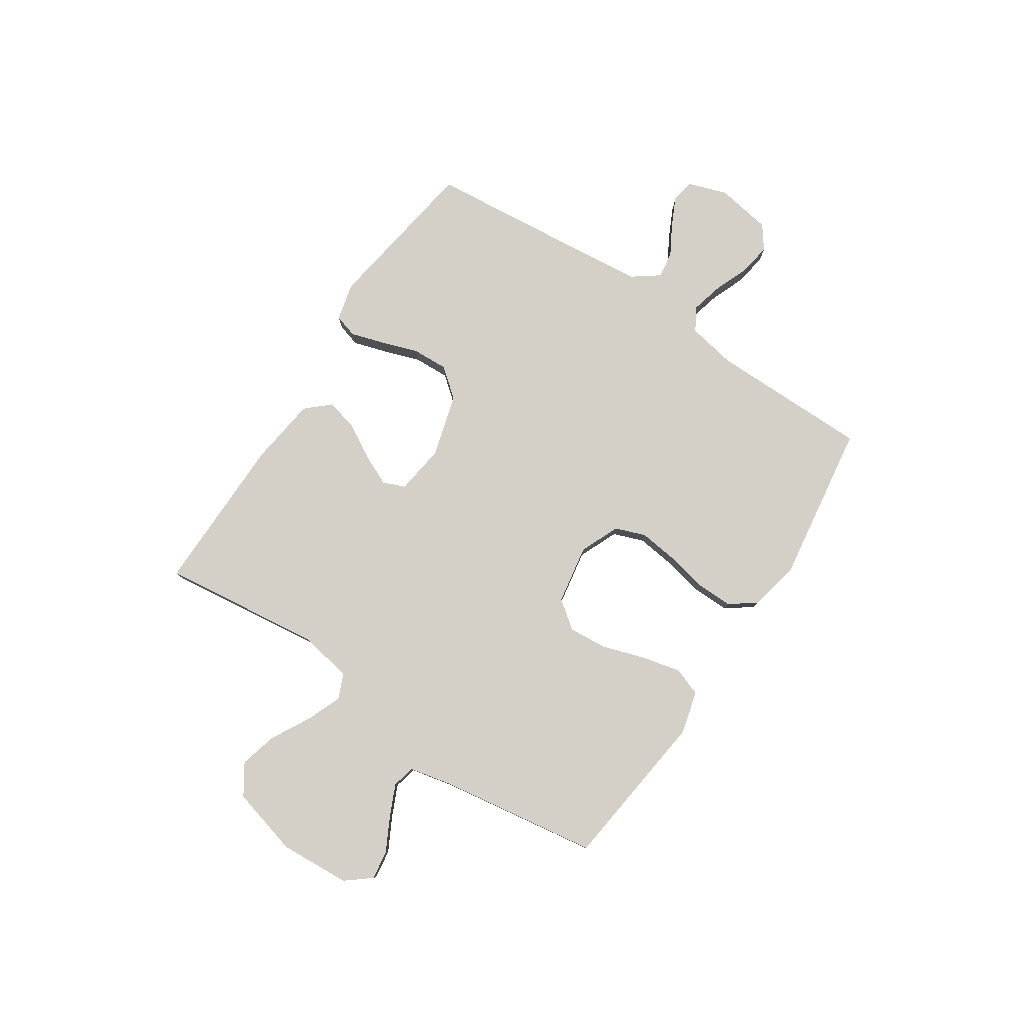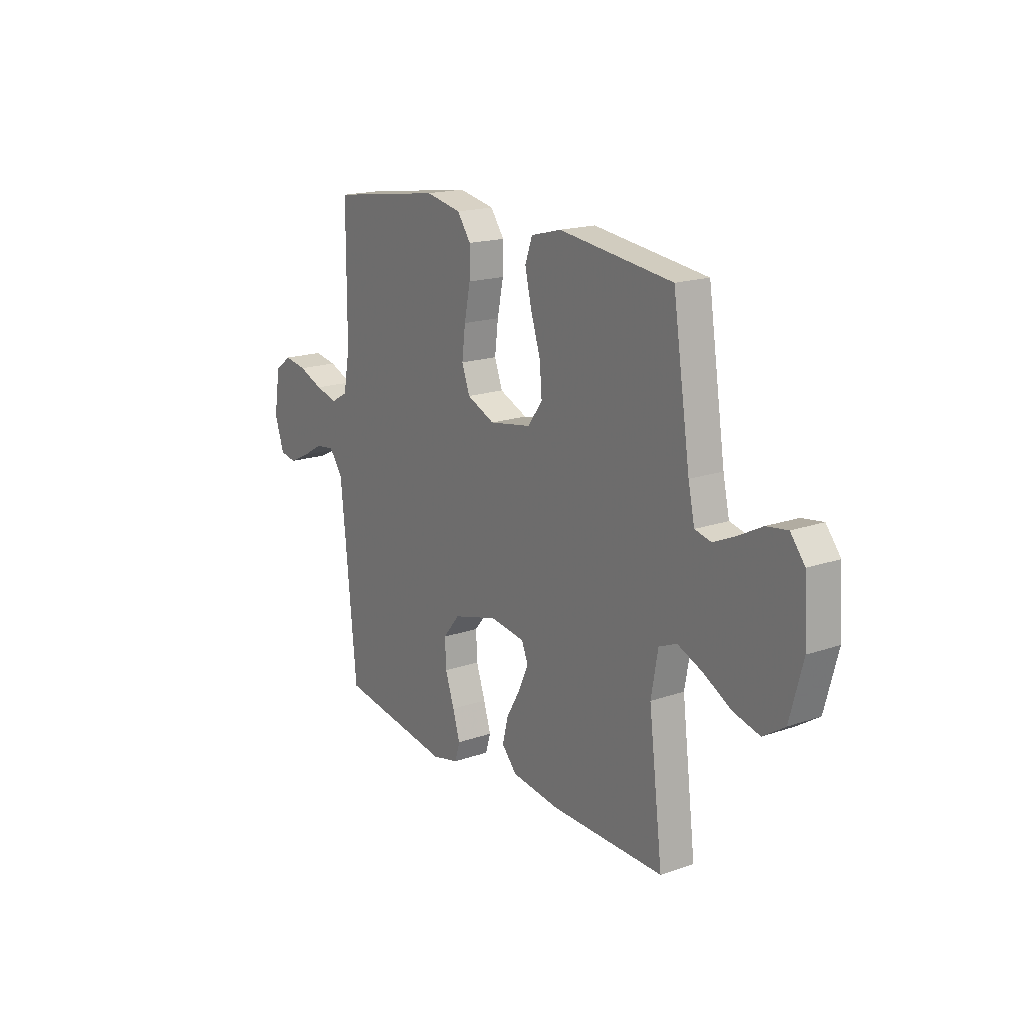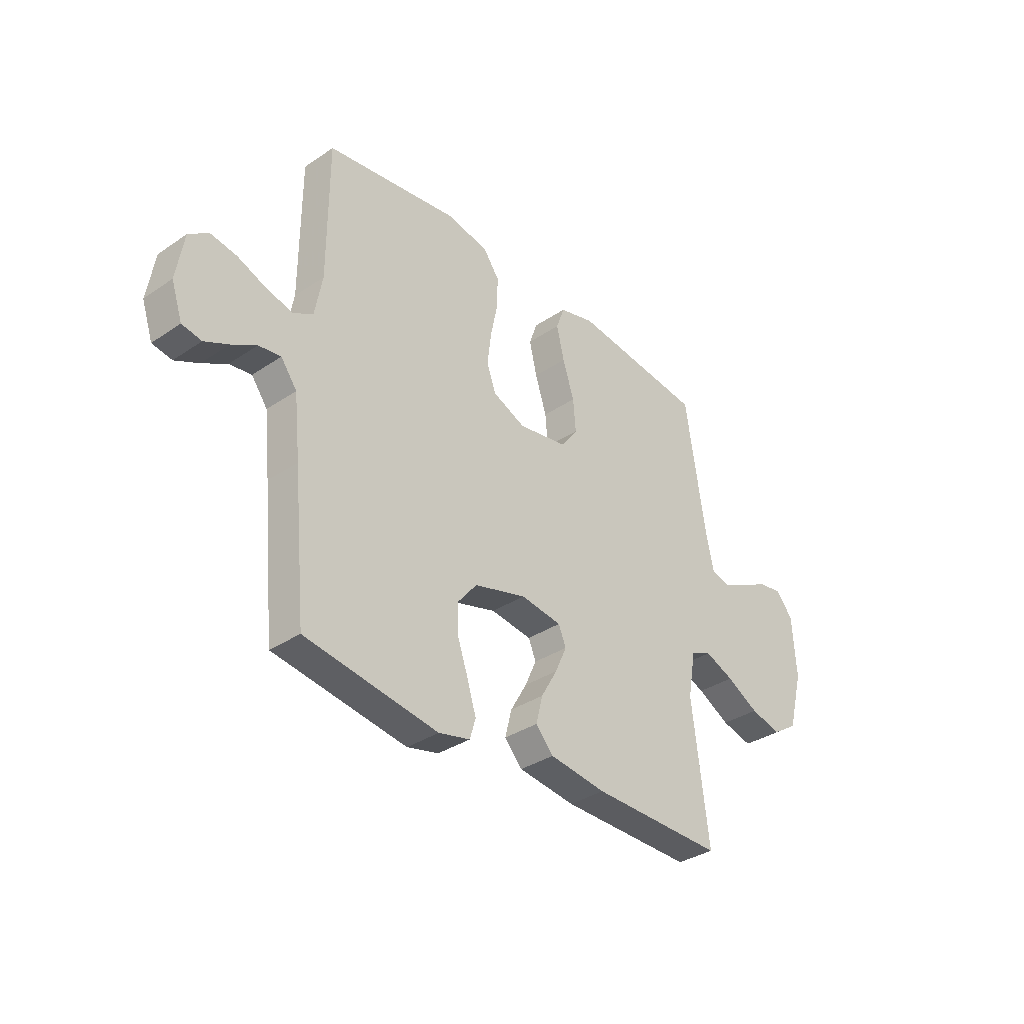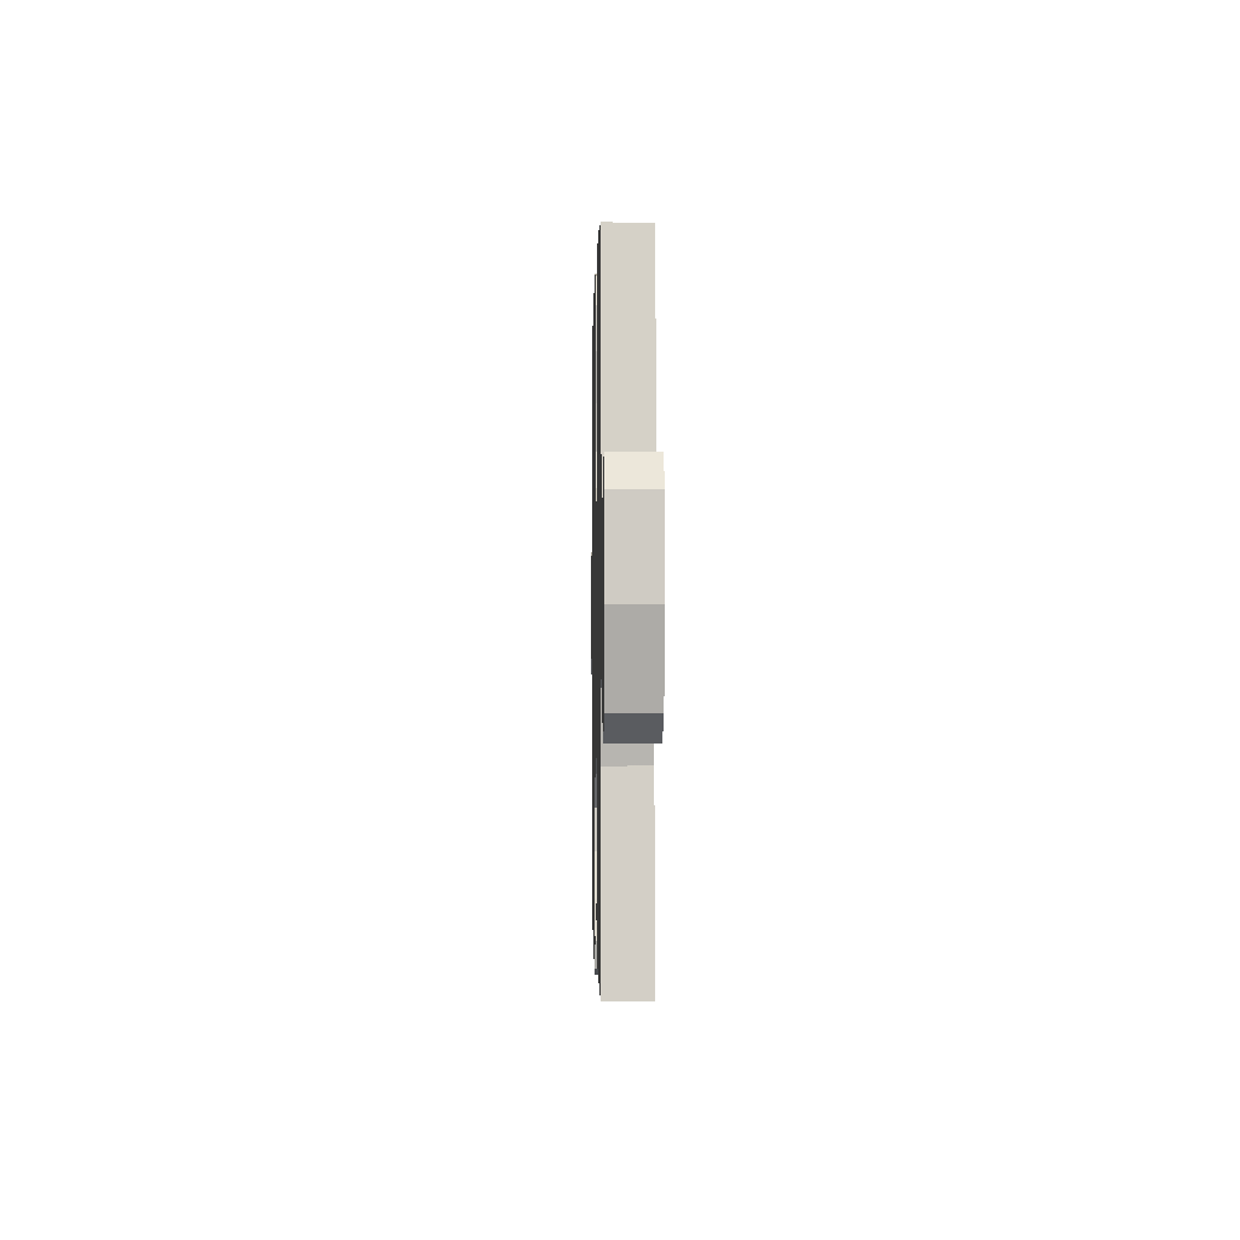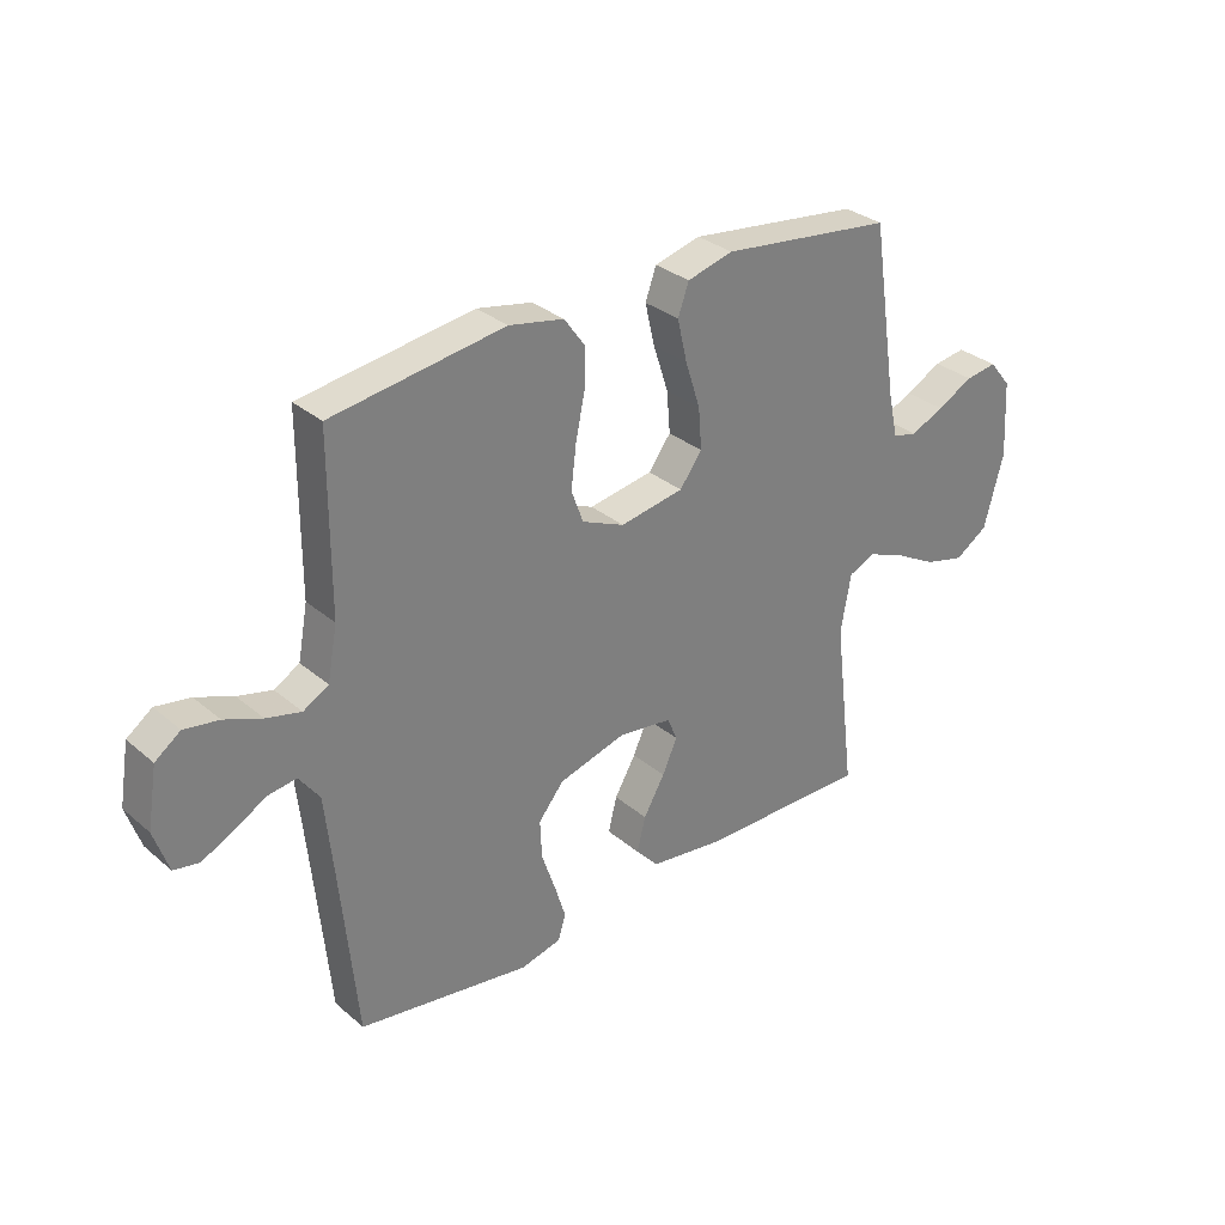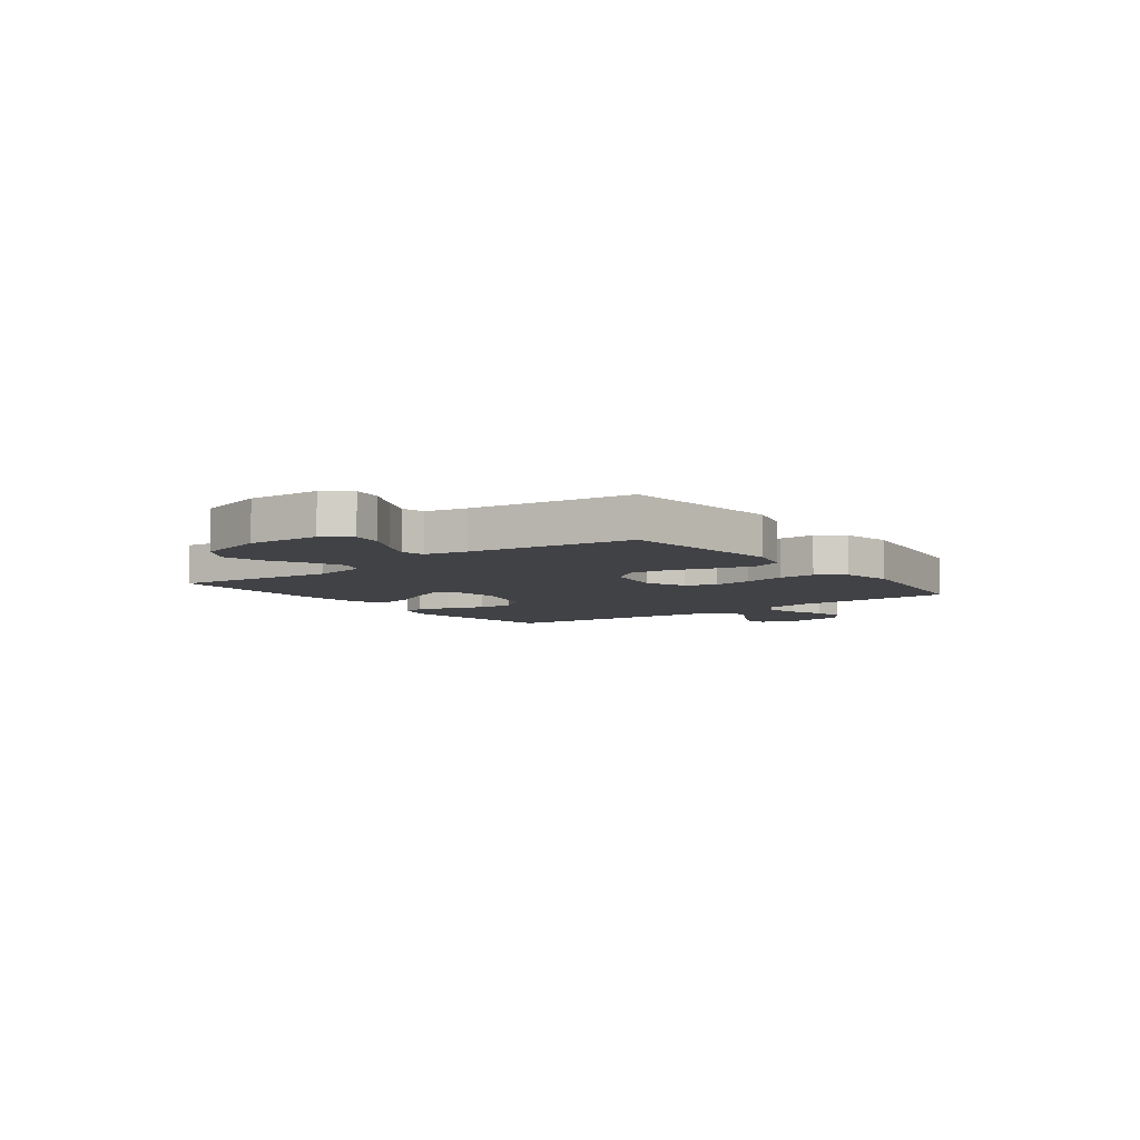
<metadata>
{"format":"obj","ext":"obj","renderer":"f3d","projection":"perspective","resolution":1024,"background":"white","views":[{"elev":79.9,"azim":-56.5,"up":"+Y"},{"elev":17.7,"azim":-124.3,"up":"+Z"},{"elev":-34.6,"azim":132.1,"up":"+Z"},{"elev":-1.2,"azim":-91.2,"up":"+Z"},{"elev":31.4,"azim":139.9,"up":"+Z"},{"elev":-6.7,"azim":-52.8,"up":"+Y"}]}
</metadata>
<code>
v -0.5 0.07 0.5
v -0.2 0.07 0.537
v -0.12 0.07 0.516
v -0.101 0.07 0.463
v -0.118 0.07 0.39
v -0.144 0.07 0.31
v -0.15 0.07 0.238
v -0.111 0.07 0.186
v 0 0.07 0.167
v 0.074 0.07 0.199
v 0.095 0.07 0.256
v 0.086 0.07 0.329
v 0.07 0.07 0.406
v 0.069 0.07 0.474
v 0.105 0.07 0.524
v 0.2 0.07 0.543
v 0.5 0.07 0.5
v 0.501 0.07 0.2
v 0.518 0.07 0.109
v 0.562 0.07 0.084
v 0.622 0.07 0.099
v 0.687 0.07 0.125
v 0.747 0.07 0.135
v 0.791 0.07 0.103
v 0.808 0.07 0
v 0.783 0.07 -0.074
v 0.739 0.07 -0.082
v 0.685 0.07 -0.056
v 0.629 0.07 -0.024
v 0.579 0.07 -0.017
v 0.543 0.07 -0.066
v 0.529 0.07 -0.2
v 0.5 0.07 -0.5
v 0.2 0.07 -0.546
v 0.129 0.07 -0.529
v 0.116 0.07 -0.485
v 0.135 0.07 -0.423
v 0.159 0.07 -0.353
v 0.162 0.07 -0.286
v 0.118 0.07 -0.232
v 0 0.07 -0.199
v -0.093 0.07 -0.212
v -0.11 0.07 -0.253
v -0.084 0.07 -0.311
v -0.047 0.07 -0.375
v -0.032 0.07 -0.435
v -0.072 0.07 -0.479
v -0.2 0.07 -0.496
v -0.5 0.07 -0.5
v -0.463 0.07 -0.2
v -0.481 0.07 -0.099
v -0.528 0.07 -0.079
v -0.594 0.07 -0.106
v -0.667 0.07 -0.146
v -0.737 0.07 -0.164
v -0.794 0.07 -0.127
v -0.828 0.07 0
v -0.82 0.07 0.133
v -0.782 0.07 0.18
v -0.727 0.07 0.172
v -0.664 0.07 0.139
v -0.606 0.07 0.113
v -0.563 0.07 0.123
v -0.546 0.07 0.2
v -0.5 0 0.5
v -0.2 0 0.537
v -0.12 0 0.516
v -0.101 0 0.463
v -0.118 0 0.39
v -0.144 0 0.31
v -0.15 0 0.238
v -0.111 0 0.186
v 0 0 0.167
v 0.074 0 0.199
v 0.095 0 0.256
v 0.086 0 0.329
v 0.07 0 0.406
v 0.069 0 0.474
v 0.105 0 0.524
v 0.2 0 0.543
v 0.5 0 0.5
v 0.501 0 0.2
v 0.518 0 0.109
v 0.562 0 0.084
v 0.622 0 0.099
v 0.687 0 0.125
v 0.747 0 0.135
v 0.791 0 0.103
v 0.808 0 0
v 0.783 0 -0.074
v 0.739 0 -0.082
v 0.685 0 -0.056
v 0.629 0 -0.024
v 0.579 0 -0.017
v 0.543 0 -0.066
v 0.529 0 -0.2
v 0.5 0 -0.5
v 0.2 0 -0.546
v 0.129 0 -0.529
v 0.116 0 -0.485
v 0.135 0 -0.423
v 0.159 0 -0.353
v 0.162 0 -0.286
v 0.118 0 -0.232
v 0 0 -0.199
v -0.093 0 -0.212
v -0.11 0 -0.253
v -0.084 0 -0.311
v -0.047 0 -0.375
v -0.032 0 -0.435
v -0.072 0 -0.479
v -0.2 0 -0.496
v -0.5 0 -0.5
v -0.463 0 -0.2
v -0.481 0 -0.099
v -0.528 0 -0.079
v -0.594 0 -0.106
v -0.667 0 -0.146
v -0.737 0 -0.164
v -0.794 0 -0.127
v -0.828 0 0
v -0.82 0 0.133
v -0.782 0 0.18
v -0.727 0 0.172
v -0.664 0 0.139
v -0.606 0 0.113
v -0.563 0 0.123
v -0.546 0 0.2
f 58 59 60 61
f 58 61 62
f 57 58 62
f 56 57 62 63
f 53 54 55 56
f 52 53 56 63
f 47 48 49 50
f 47 50 51
f 44 45 46 47
f 43 44 47 51
f 42 43 51 52
f 35 36 37 38
f 33 34 35 38
f 32 33 38 39
f 31 32 39 40
f 26 27 28 29
f 24 25 26 29
f 24 29 30
f 21 22 23 24
f 20 21 24 30
f 19 20 30 31
f 15 16 17 18
f 12 13 14 15
f 11 12 15 18
f 10 11 18 19
f 3 4 5 6
f 1 2 3 6
f 64 1 6 7
f 63 64 7 8
f 41 42 52 63
f 41 63 8 9
f 19 31 40 41
f 9 10 19 41
f 125 124 123 122
f 126 125 122
f 126 122 121
f 127 126 121 120
f 120 119 118 117
f 127 120 117 116
f 114 113 112 111
f 115 114 111
f 111 110 109 108
f 115 111 108 107
f 116 115 107 106
f 102 101 100 99
f 102 99 98 97
f 103 102 97 96
f 104 103 96 95
f 93 92 91 90
f 93 90 89 88
f 94 93 88
f 88 87 86 85
f 94 88 85 84
f 95 94 84 83
f 82 81 80 79
f 79 78 77 76
f 82 79 76 75
f 83 82 75 74
f 70 69 68 67
f 70 67 66 65
f 71 70 65 128
f 72 71 128 127
f 127 116 106 105
f 73 72 127 105
f 105 104 95 83
f 105 83 74 73
f 1 65 66 2
f 2 66 67 3
f 3 67 68 4
f 4 68 69 5
f 5 69 70 6
f 6 70 71 7
f 7 71 72 8
f 8 72 73 9
f 9 73 74 10
f 10 74 75 11
f 11 75 76 12
f 12 76 77 13
f 13 77 78 14
f 14 78 79 15
f 15 79 80 16
f 16 80 81 17
f 17 81 82 18
f 18 82 83 19
f 19 83 84 20
f 20 84 85 21
f 21 85 86 22
f 22 86 87 23
f 23 87 88 24
f 24 88 89 25
f 25 89 90 26
f 26 90 91 27
f 27 91 92 28
f 28 92 93 29
f 29 93 94 30
f 30 94 95 31
f 31 95 96 32
f 32 96 97 33
f 33 97 98 34
f 34 98 99 35
f 35 99 100 36
f 36 100 101 37
f 37 101 102 38
f 38 102 103 39
f 39 103 104 40
f 40 104 105 41
f 41 105 106 42
f 42 106 107 43
f 43 107 108 44
f 44 108 109 45
f 45 109 110 46
f 46 110 111 47
f 47 111 112 48
f 48 112 113 49
f 49 113 114 50
f 50 114 115 51
f 51 115 116 52
f 52 116 117 53
f 53 117 118 54
f 54 118 119 55
f 55 119 120 56
f 56 120 121 57
f 57 121 122 58
f 58 122 123 59
f 59 123 124 60
f 60 124 125 61
f 61 125 126 62
f 62 126 127 63
f 63 127 128 64
f 64 128 65 1

</code>
